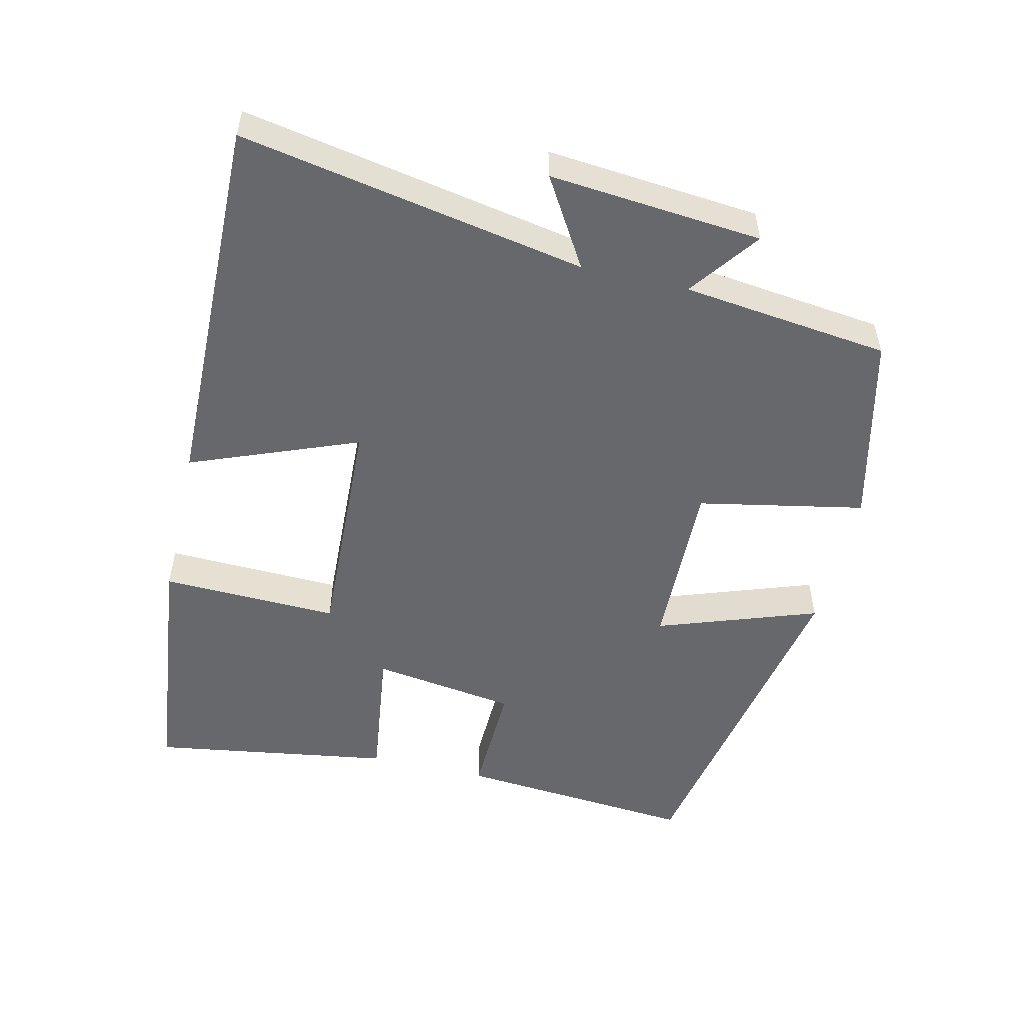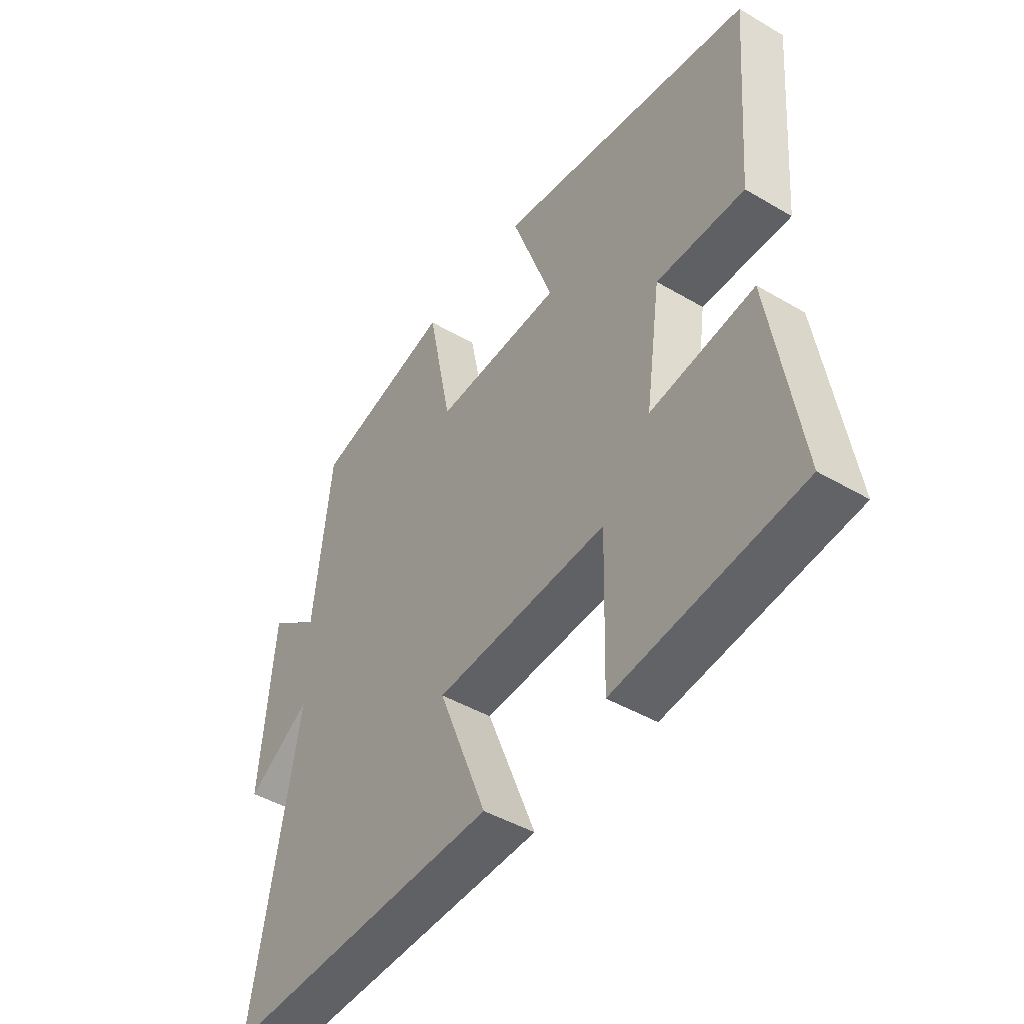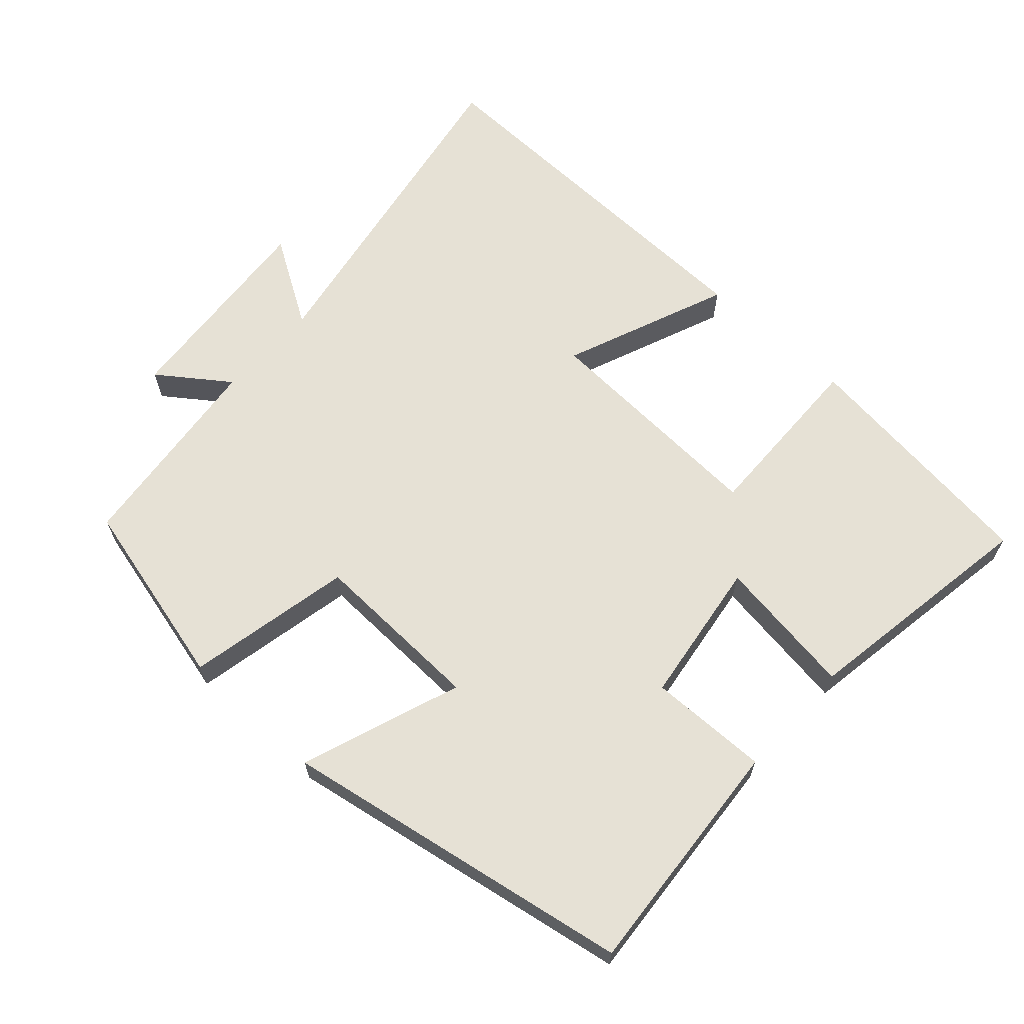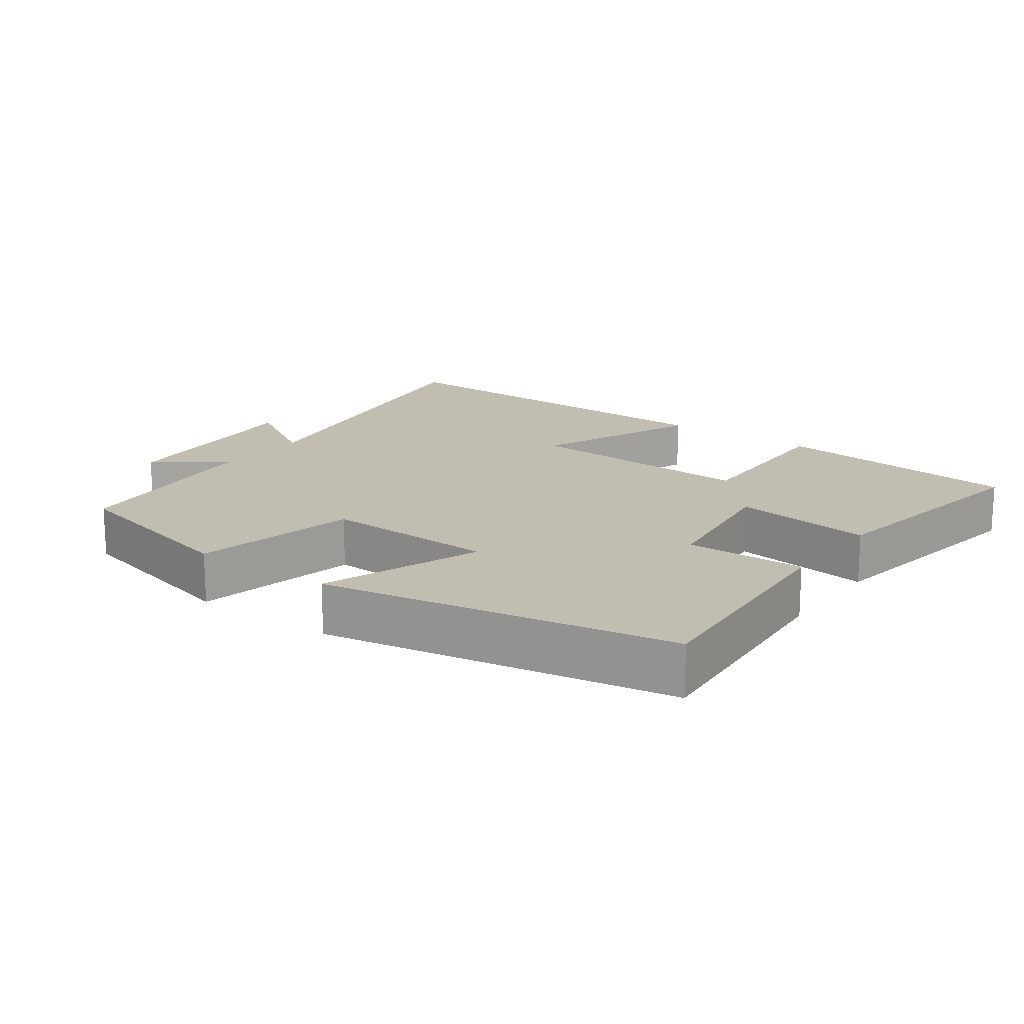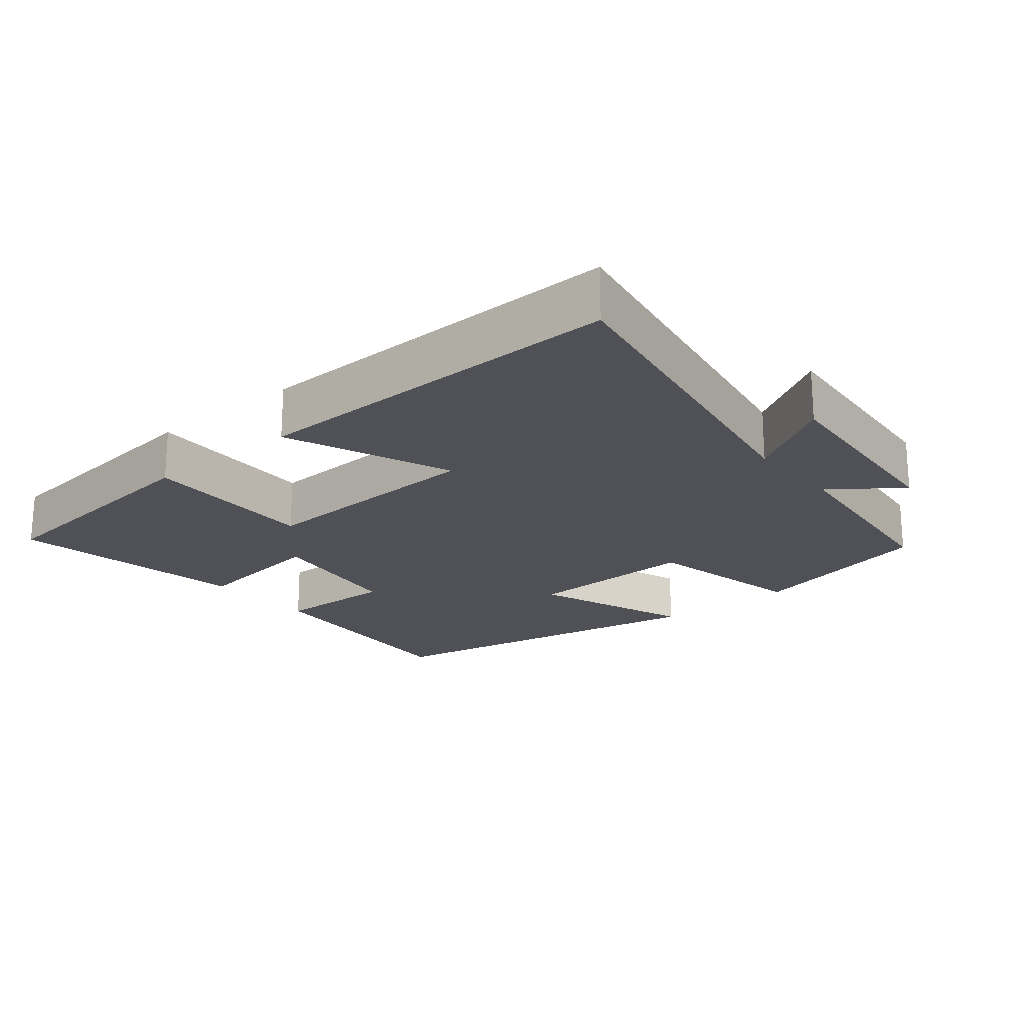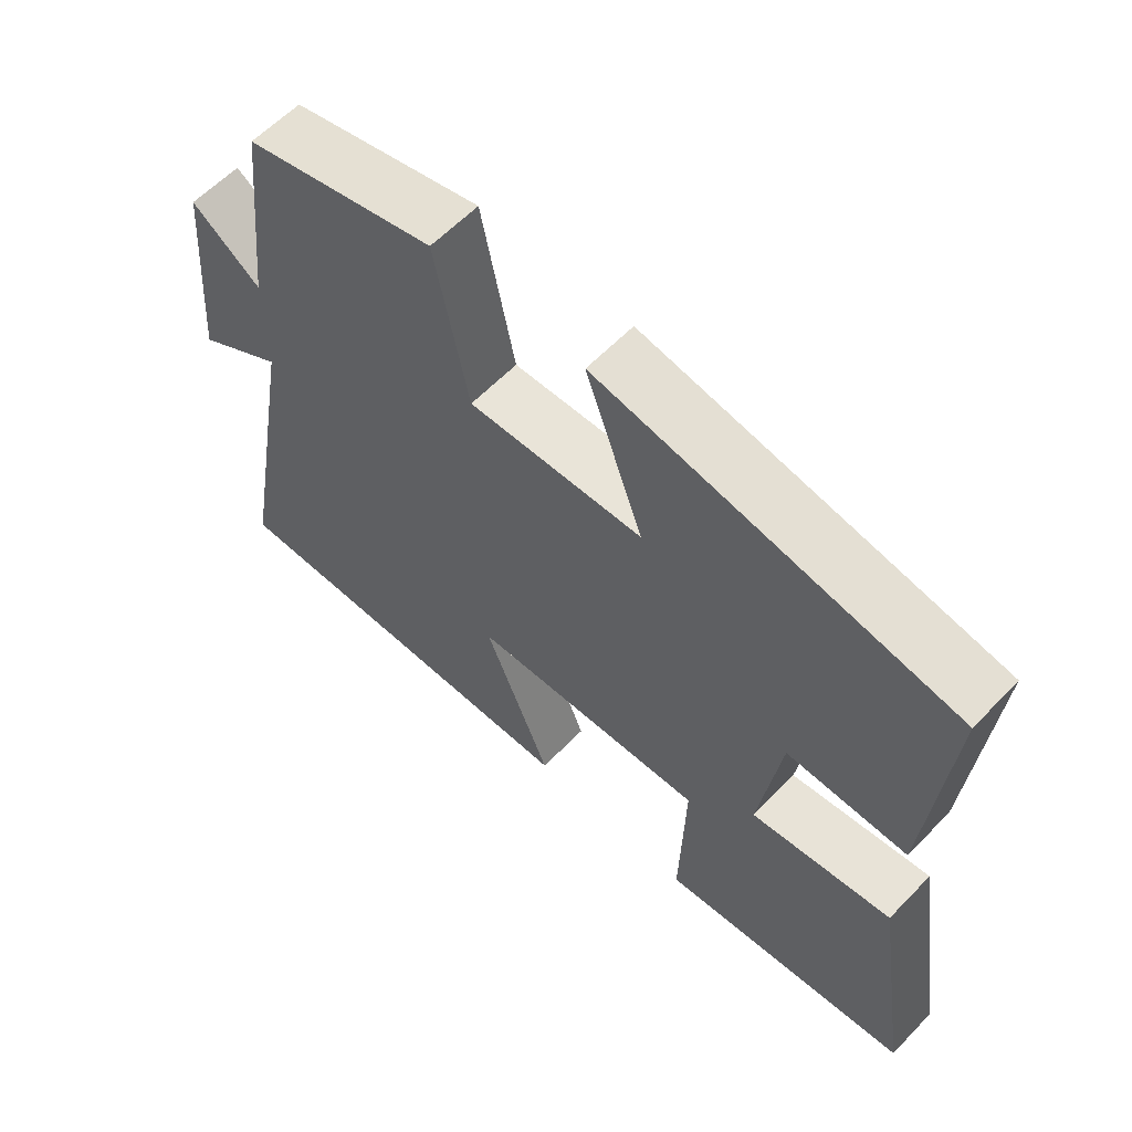
<metadata>
{"format":"obj","ext":"obj","renderer":"f3d","projection":"perspective","resolution":1024,"background":"white","views":[{"elev":-52.3,"azim":-103.4,"up":"+Y"},{"elev":-45.1,"azim":55.8,"up":"+Z"},{"elev":64.7,"azim":42.4,"up":"+Y"},{"elev":16.8,"azim":36.2,"up":"+Y"},{"elev":-20.4,"azim":-140.4,"up":"+Y"},{"elev":60.2,"azim":43.6,"up":"+Z"}]}
</metadata>
<code>
v -0.589 0.07 -0.511
v -0.5 0.07 -0.018
v -0.626 0.07 -0.095
v -0.6 0.07 0.209
v -0.5 0.07 0.136
v -0.466 0.07 0.433
v -0.192 0.07 0.5
v -0.144 0.07 0.262
v 0.106 0.07 0.27
v 0.024 0.07 0.5
v 0.528 0.07 0.409
v 0.5 0.07 0.064
v 0.328 0.07 0.068
v 0.298 0.07 -0.14
v 0.5 0.07 -0.112
v 0.555 0.07 -0.458
v 0.195 0.07 -0.5
v 0.202 0.07 -0.245
v -0.136 0.07 -0.261
v -0.041 0.07 -0.5
v -0.589 0 -0.511
v -0.5 0 -0.018
v -0.626 0 -0.095
v -0.6 0 0.209
v -0.5 0 0.136
v -0.466 0 0.433
v -0.192 0 0.5
v -0.144 0 0.262
v 0.106 0 0.27
v 0.024 0 0.5
v 0.528 0 0.409
v 0.5 0 0.064
v 0.328 0 0.068
v 0.298 0 -0.14
v 0.5 0 -0.112
v 0.555 0 -0.458
v 0.195 0 -0.5
v 0.202 0 -0.245
v -0.136 0 -0.261
v -0.041 0 -0.5
f 19 20 1 2
f 18 19 2
f 16 17 18
f 15 16 18
f 14 15 18
f 13 14 18 2
f 11 12 13
f 10 11 13
f 9 10 13
f 8 9 13 2
f 7 8 2
f 6 7 2
f 5 6 2
f 2 3 4 5
f 22 21 40 39
f 22 39 38
f 38 37 36
f 38 36 35
f 38 35 34
f 22 38 34 33
f 33 32 31
f 33 31 30
f 33 30 29
f 22 33 29 28
f 22 28 27
f 22 27 26
f 22 26 25
f 25 24 23 22
f 1 21 22 2
f 2 22 23 3
f 3 23 24 4
f 4 24 25 5
f 5 25 26 6
f 6 26 27 7
f 7 27 28 8
f 8 28 29 9
f 9 29 30 10
f 10 30 31 11
f 11 31 32 12
f 12 32 33 13
f 13 33 34 14
f 14 34 35 15
f 15 35 36 16
f 16 36 37 17
f 17 37 38 18
f 18 38 39 19
f 19 39 40 20
f 20 40 21 1

</code>
